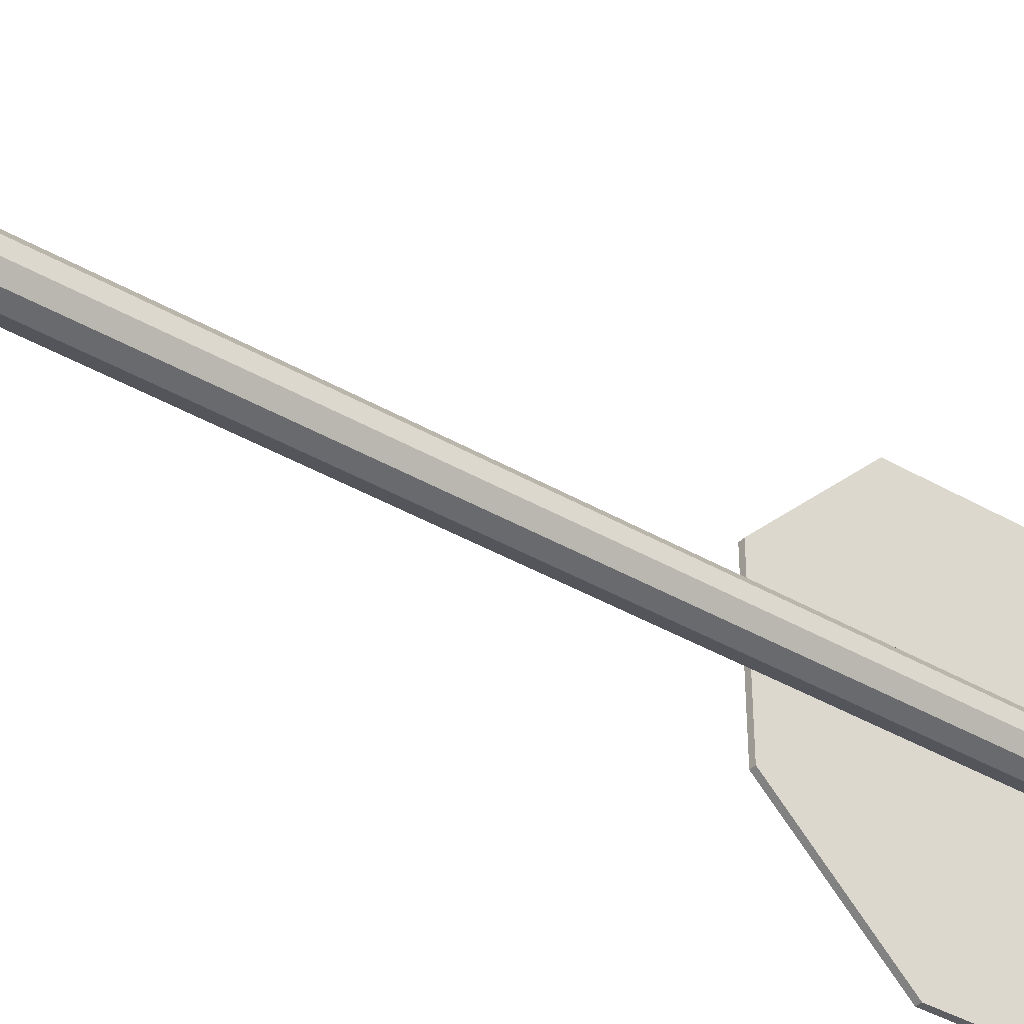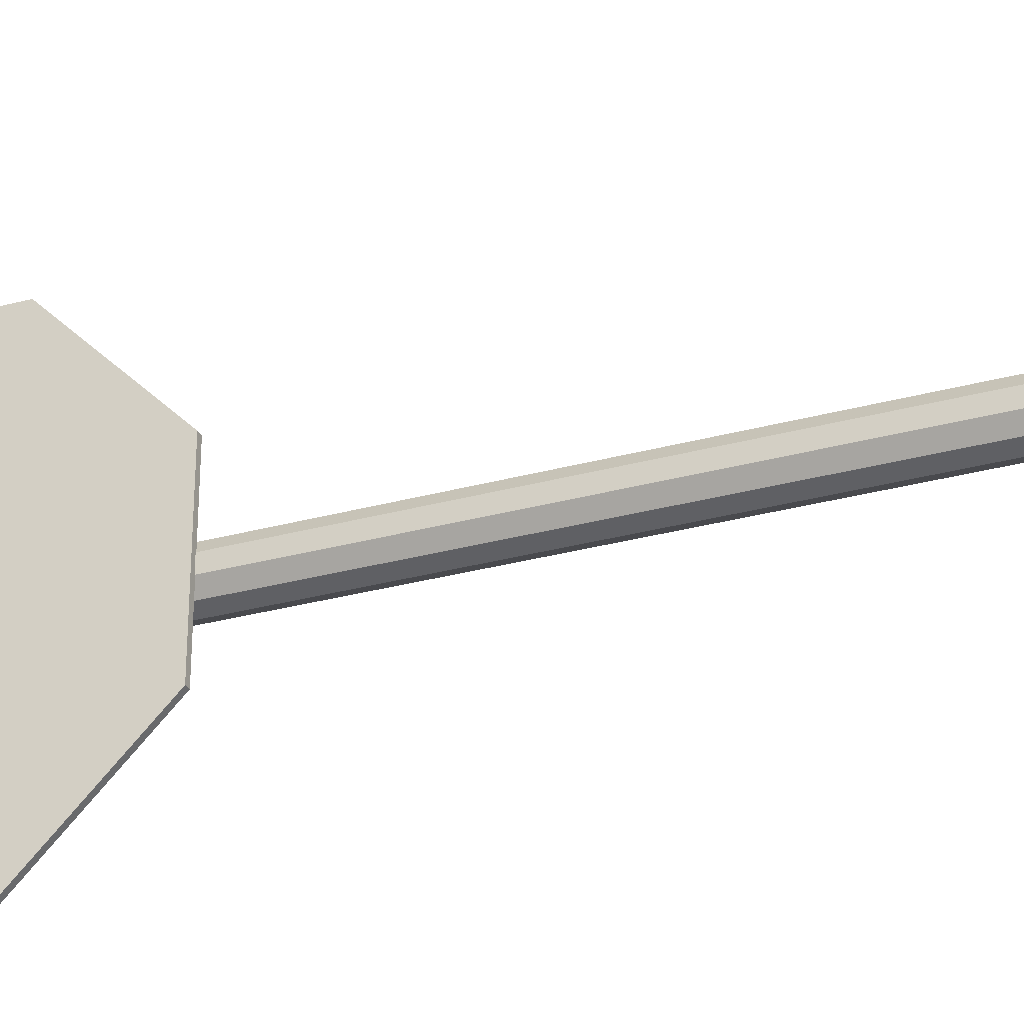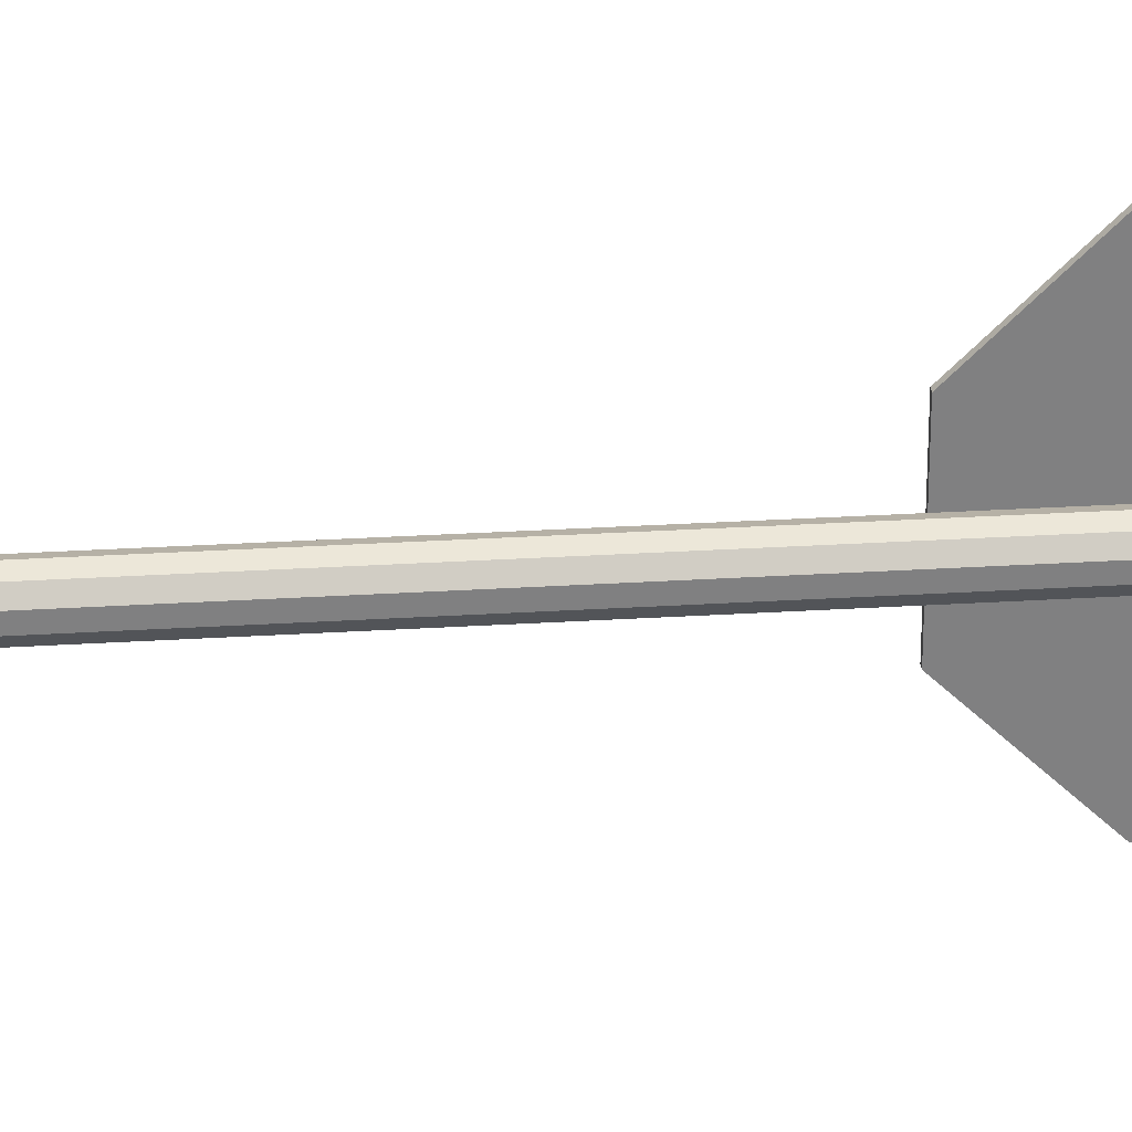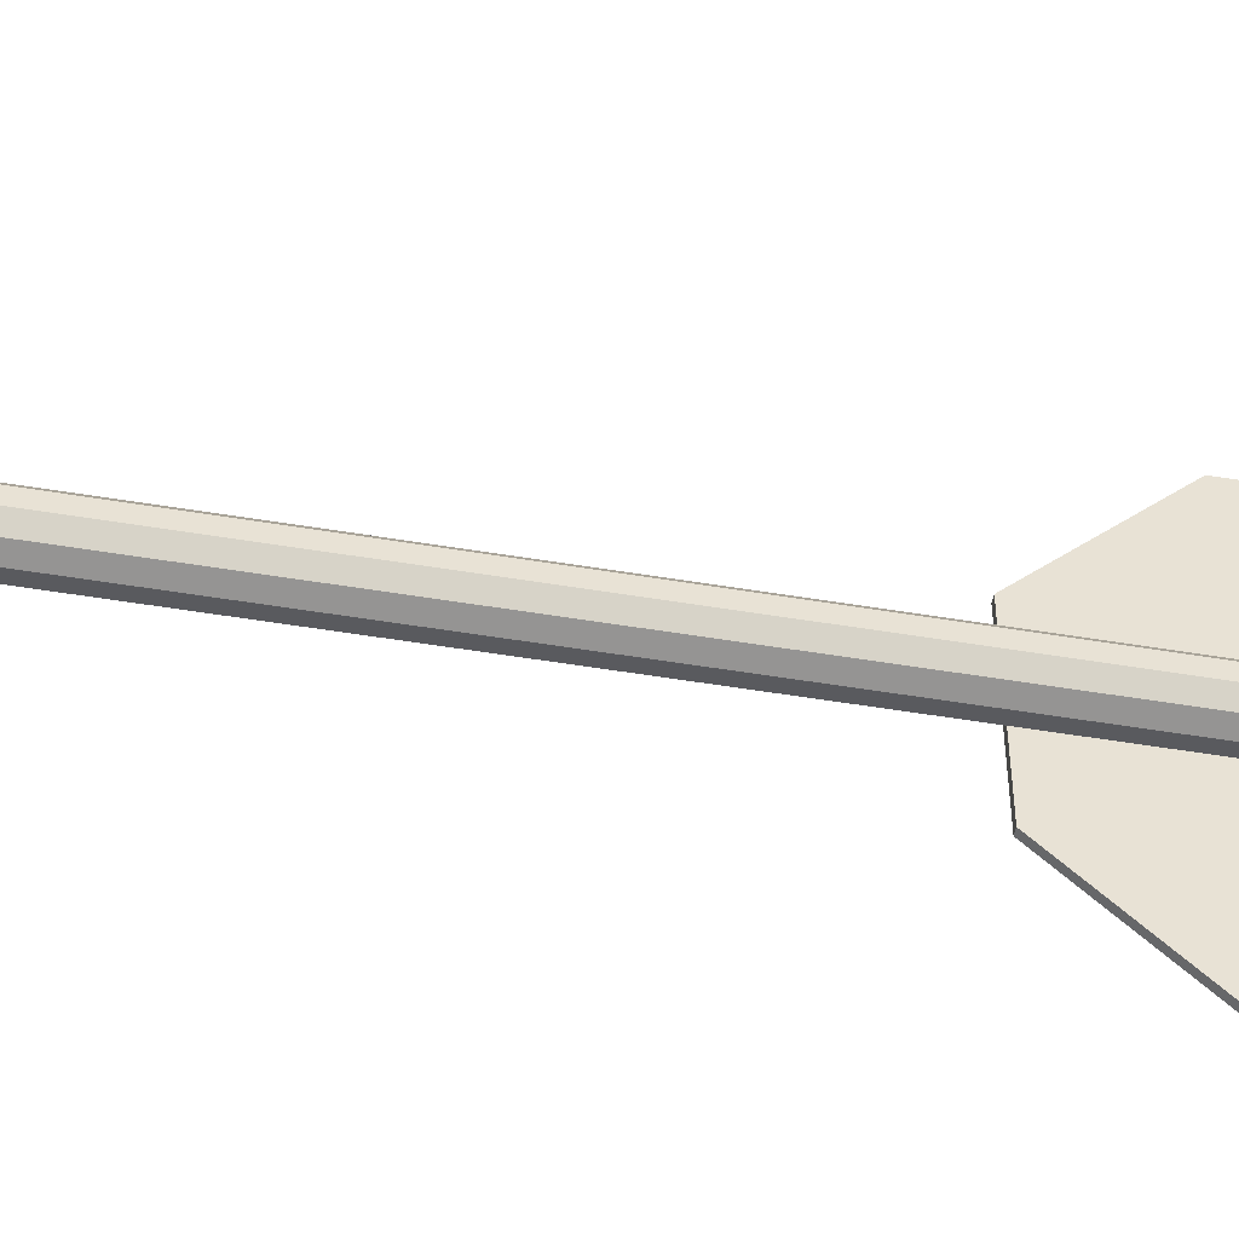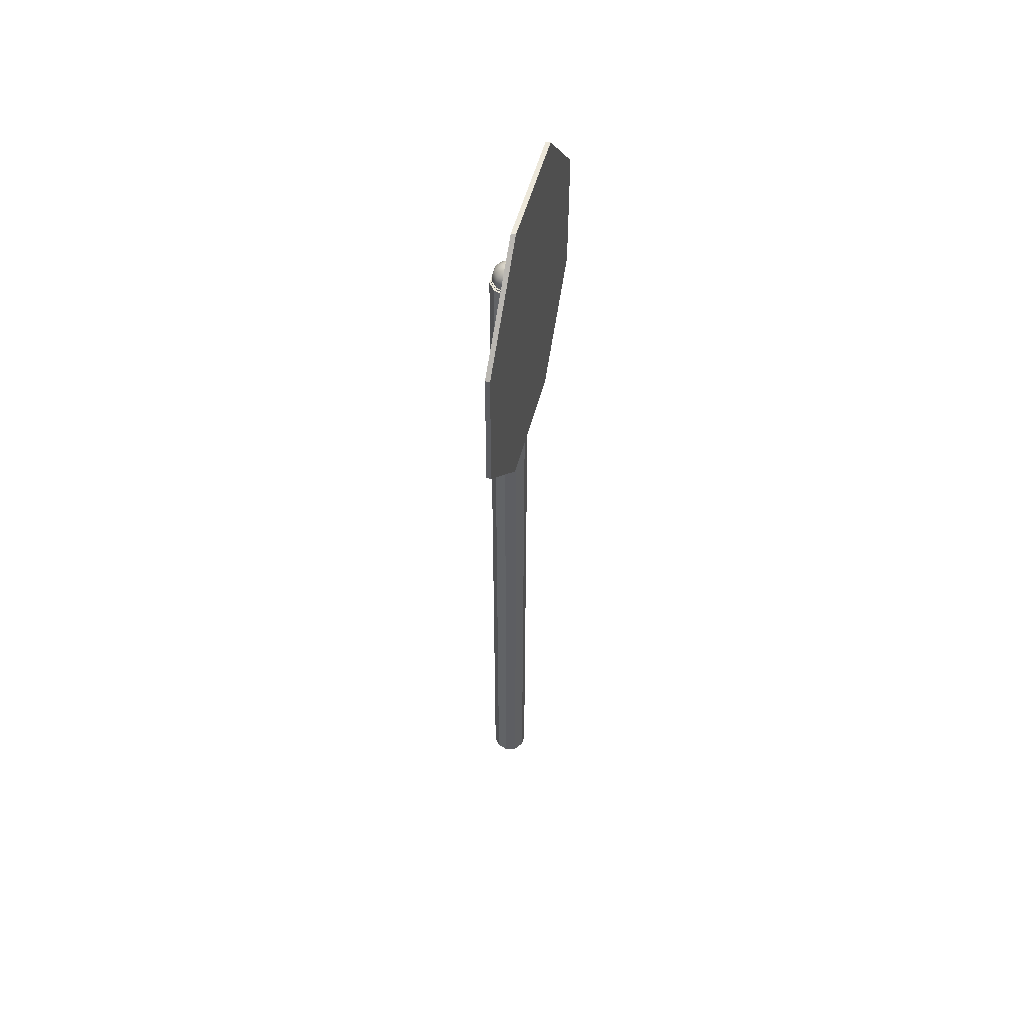
<metadata>
{"format":"obj","ext":"obj","renderer":"f3d","projection":"perspective","resolution":1024,"background":"white","views":[{"elev":-38.1,"azim":53.2,"up":"+Z"},{"elev":-28.7,"azim":-67.3,"up":"+Z"},{"elev":30.2,"azim":84.9,"up":"+Z"},{"elev":-49.3,"azim":79.4,"up":"+Z"},{"elev":50.8,"azim":-165.8,"up":"+Y"}]}
</metadata>
<code>
g default
v -0.3379 4.934 0.6189
v -0.3379 4.942 -0.4242
v -0.3379 5.685 -1.156
v -0.3379 6.728 -1.149
v -0.3379 7.46 -0.406
v -0.3379 7.453 0.6371
v -0.3379 6.71 1.369
v -0.3379 5.667 1.362
v -0.3004 4.934 0.6189
v -0.3004 4.942 -0.4242
v -0.3004 5.685 -1.156
v -0.3004 6.728 -1.149
v -0.3004 7.46 -0.406
v -0.3004 7.453 0.6371
v -0.3004 6.71 1.369
v -0.3004 5.667 1.362
v -0.3379 6.197 0.1065
v -0.3004 6.197 0.1065
v -0.07535 0.02864 -0.04049
v -0.1636 0.02864 -0.06901
v -0.2517 0.02864 -0.04023
v -0.3061 0.02864 0.03485
v -0.3059 0.02864 0.1276
v -0.2513 0.02864 0.2025
v -0.1631 0.02864 0.231
v -0.07498 0.02864 0.2022
v -0.02061 0.02864 0.1271
v -0.02074 0.02864 0.03443
v -0.07535 6.529 -0.04049
v -0.1636 6.529 -0.06901
v -0.2517 6.529 -0.04023
v -0.3061 6.529 0.03485
v -0.3059 6.529 0.1276
v -0.2513 6.529 0.2025
v -0.1631 6.529 0.231
v -0.07498 6.529 0.2022
v -0.02061 6.529 0.1271
v -0.02074 6.529 0.03443
v -0.1633 0.02864 0.08099
v -0.1633 6.529 0.08099
v -0.05655 6.499 0.0398
v -0.1006 6.499 -0.01606
v -0.169 6.499 -0.03539
v -0.2357 6.499 -0.01079
v -0.2753 6.499 0.04833
v -0.2725 6.499 0.1194
v -0.2285 6.499 0.1753
v -0.16 6.499 0.1946
v -0.09331 6.499 0.17
v -0.05378 6.499 0.1109
v -0.03985 6.565 0.03364
v -0.09067 6.565 -0.03086
v -0.1697 6.565 -0.05318
v -0.2468 6.565 -0.02477
v -0.2924 6.565 0.04349
v -0.2892 6.565 0.1256
v -0.2384 6.565 0.1901
v -0.1593 6.565 0.2124
v -0.08229 6.565 0.184
v -0.03665 6.565 0.1157
v -0.03985 6.6 0.03364
v -0.09067 6.6 -0.03086
v -0.1697 6.6 -0.05318
v -0.2468 6.6 -0.02477
v -0.2924 6.6 0.04349
v -0.2892 6.6 0.1256
v -0.2384 6.6 0.1901
v -0.1593 6.6 0.2124
v -0.08229 6.6 0.184
v -0.03665 6.6 0.1157
v -0.05655 6.647 0.0398
v -0.1006 6.647 -0.01606
v -0.169 6.647 -0.03539
v -0.2357 6.647 -0.01079
v -0.2753 6.647 0.04833
v -0.2725 6.647 0.1194
v -0.2285 6.647 0.1753
v -0.16 6.647 0.1946
v -0.09331 6.647 0.17
v -0.05378 6.647 0.1109
v -0.1022 6.684 0.05662
v -0.1276 6.684 0.02437
v -0.1671 6.684 0.01321
v -0.2056 6.684 0.02741
v -0.2285 6.684 0.06155
v -0.2269 6.684 0.1026
v -0.2015 6.684 0.1348
v -0.1619 6.684 0.146
v -0.1234 6.684 0.1318
v -0.1006 6.684 0.09765
v -0.1645 6.698 0.0796
v -0.2336 6.533 0.1828
v -0.2811 6.533 0.1226
v -0.284 6.533 0.04585
v -0.2414 6.533 -0.01795
v -0.1694 6.533 -0.0445
v -0.0955 6.533 -0.02364
v -0.048 6.533 0.03665
v -0.045 6.533 0.1133
v -0.08767 6.533 0.1772
v -0.1597 6.533 0.2037
v -0.2874 6.546 0.0449
v -0.2436 6.546 -0.02071
v -0.1695 6.546 -0.048
v -0.09355 6.546 -0.02655
v -0.04471 6.546 0.03544
v -0.04163 6.546 0.1143
v -0.0855 6.546 0.1799
v -0.1595 6.546 0.2072
v -0.2355 6.546 0.1858
v -0.2843 6.546 0.1238
v -0.24 6.532 0.1925
v -0.2919 6.532 0.1266
v -0.2421 6.547 0.1957
v -0.2955 6.547 0.1279
v -0.2952 6.532 0.0427
v -0.2989 6.547 0.04166
v -0.2486 6.532 -0.02706
v -0.2509 6.547 -0.03007
v -0.1698 6.532 -0.05609
v -0.17 6.547 -0.05991
v -0.08905 6.532 -0.03328
v -0.08693 6.547 -0.03646
v -0.03712 6.532 0.03264
v -0.03353 6.547 0.03131
v -0.03385 6.532 0.1165
v -0.03016 6.547 0.1175
v -0.08049 6.532 0.1863
v -0.07812 6.547 0.1893
v -0.1592 6.532 0.2153
v -0.1591 6.547 0.2191
g pCylinder4
f 1 2 10 9
f 2 3 11 10
f 3 4 12 11
f 4 5 13 12
f 5 6 14 13
f 6 7 15 14
f 7 8 16 15
f 8 1 9 16
f 2 1 17
f 3 2 17
f 4 3 17
f 5 4 17
f 6 5 17
f 7 6 17
f 8 7 17
f 1 8 17
f 9 10 18
f 10 11 18
f 11 12 18
f 12 13 18
f 13 14 18
f 14 15 18
f 15 16 18
f 16 9 18
f 19 20 30 29
f 20 21 31 30
f 21 22 32 31
f 22 23 33 32
f 23 24 34 33
f 24 25 35 34
f 25 26 36 35
f 26 27 37 36
f 27 28 38 37
f 28 19 29 38
f 20 19 39
f 21 20 39
f 22 21 39
f 23 22 39
f 24 23 39
f 25 24 39
f 26 25 39
f 27 26 39
f 28 27 39
f 19 28 39
f 29 30 40
f 30 31 40
f 31 32 40
f 32 33 40
f 33 34 40
f 34 35 40
f 35 36 40
f 36 37 40
f 37 38 40
f 38 29 40
f 41 42 97 98
f 42 43 96 97
f 43 44 95 96
f 44 45 94 95
f 45 46 93 94
f 46 47 92 93
f 47 48 101 92
f 48 49 100 101
f 49 50 99 100
f 50 41 98 99
f 51 52 62 61
f 52 53 63 62
f 53 54 64 63
f 54 55 65 64
f 55 56 66 65
f 56 57 67 66
f 57 58 68 67
f 58 59 69 68
f 59 60 70 69
f 60 51 61 70
f 61 62 72 71
f 62 63 73 72
f 63 64 74 73
f 64 65 75 74
f 65 66 76 75
f 66 67 77 76
f 67 68 78 77
f 68 69 79 78
f 69 70 80 79
f 70 61 71 80
f 71 72 82 81
f 72 73 83 82
f 73 74 84 83
f 74 75 85 84
f 75 76 86 85
f 76 77 87 86
f 77 78 88 87
f 78 79 89 88
f 79 80 90 89
f 80 71 81 90
f 81 82 91
f 82 83 91
f 83 84 91
f 84 85 91
f 85 86 91
f 86 87 91
f 87 88 91
f 88 89 91
f 89 90 91
f 90 81 91
f 43 46 45 44
f 113 112 114 115
f 116 113 115 117
f 118 116 117 119
f 120 118 119 121
f 122 120 121 123
f 124 122 123 125
f 126 124 125 127
f 128 126 127 129
f 130 128 129 131
f 112 130 131 114
f 42 41 48 47
f 48 41 50 49
f 42 47 46 43
f 103 102 55 54
f 104 103 54 53
f 105 104 53 52
f 106 105 52 51
f 107 106 51 60
f 108 107 60 59
f 109 108 59 58
f 110 109 58 57
f 111 110 57 56
f 102 111 56 55
f 93 92 112 113
f 110 111 115 114
f 94 93 113 116
f 111 102 117 115
f 95 94 116 118
f 102 103 119 117
f 96 95 118 120
f 103 104 121 119
f 97 96 120 122
f 104 105 123 121
f 98 97 122 124
f 105 106 125 123
f 99 98 124 126
f 106 107 127 125
f 100 99 126 128
f 107 108 129 127
f 101 100 128 130
f 108 109 131 129
f 92 101 130 112
f 109 110 114 131

</code>
